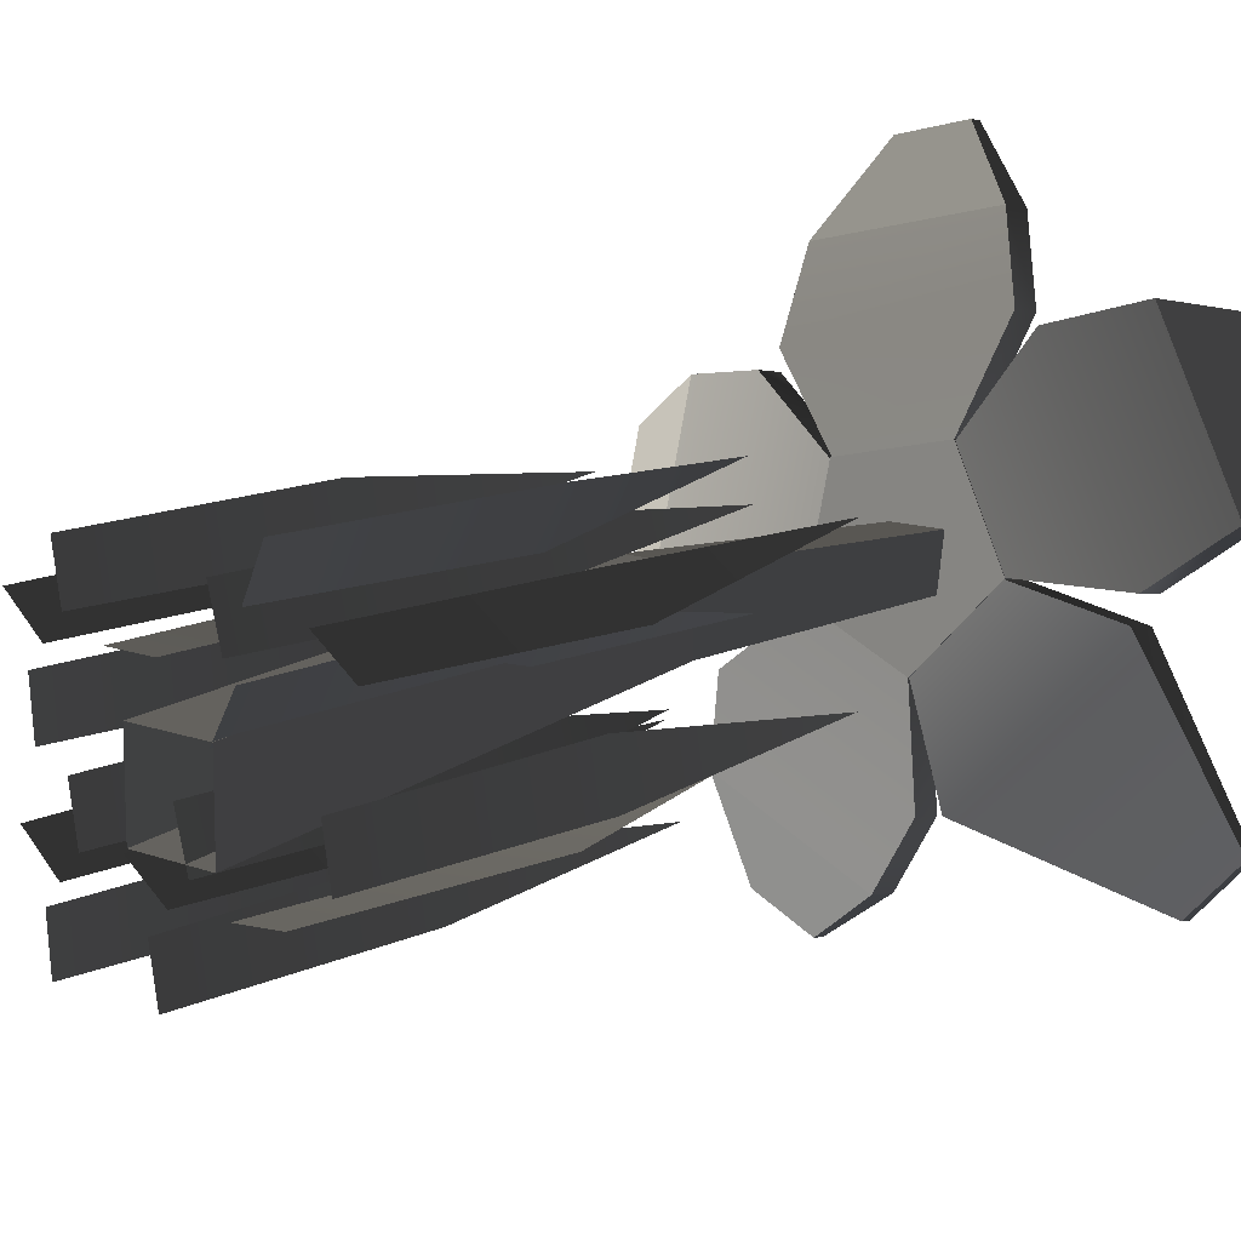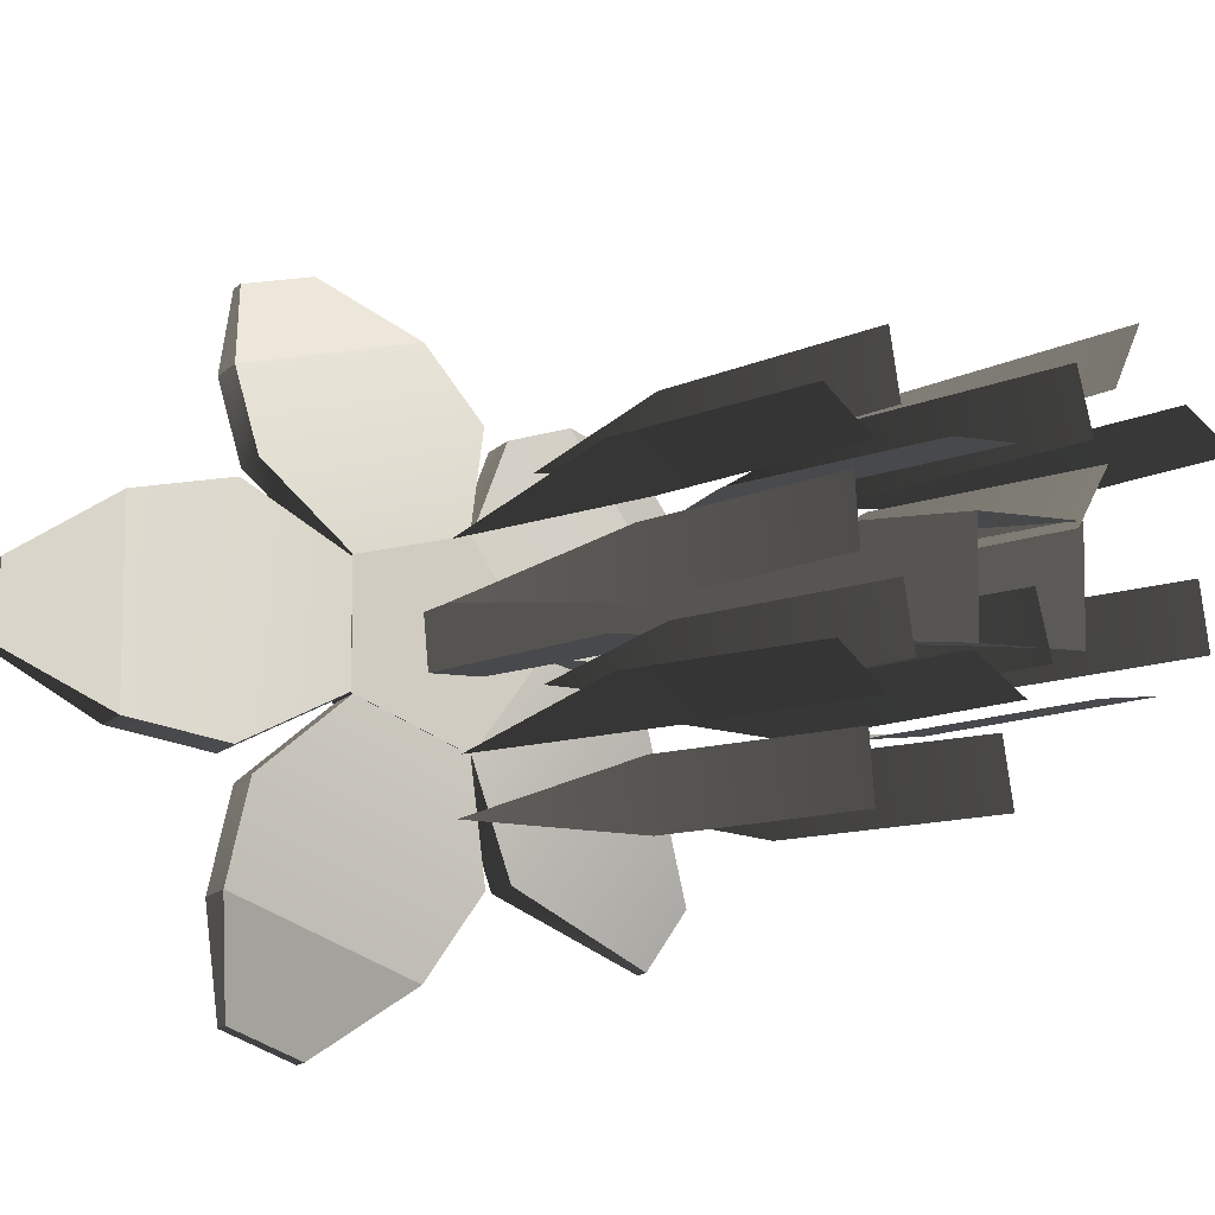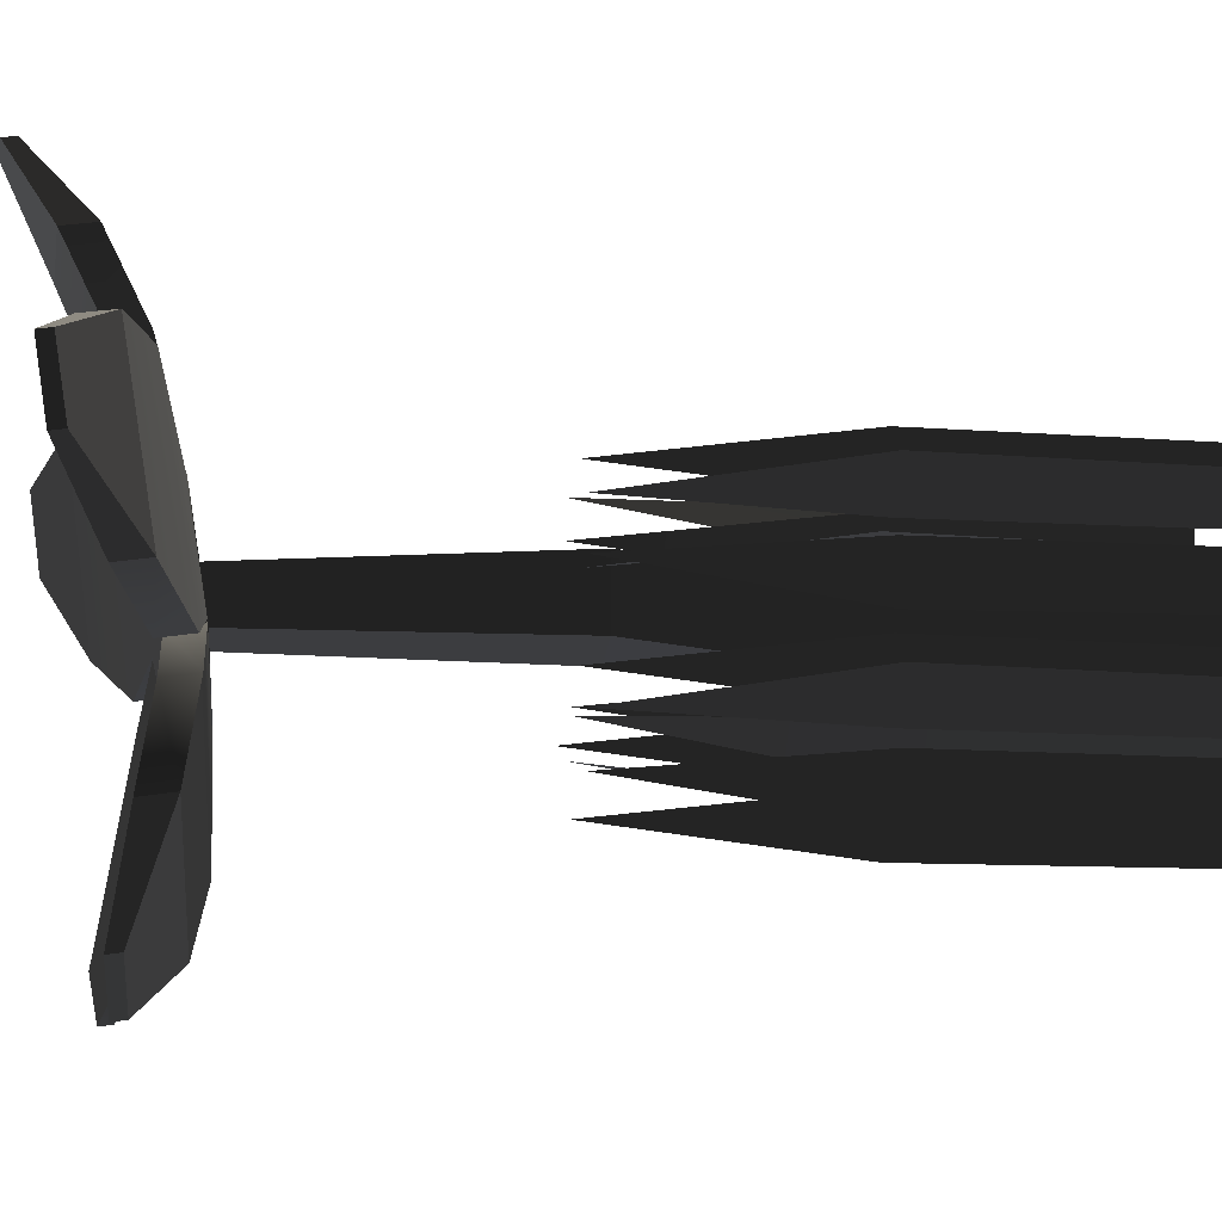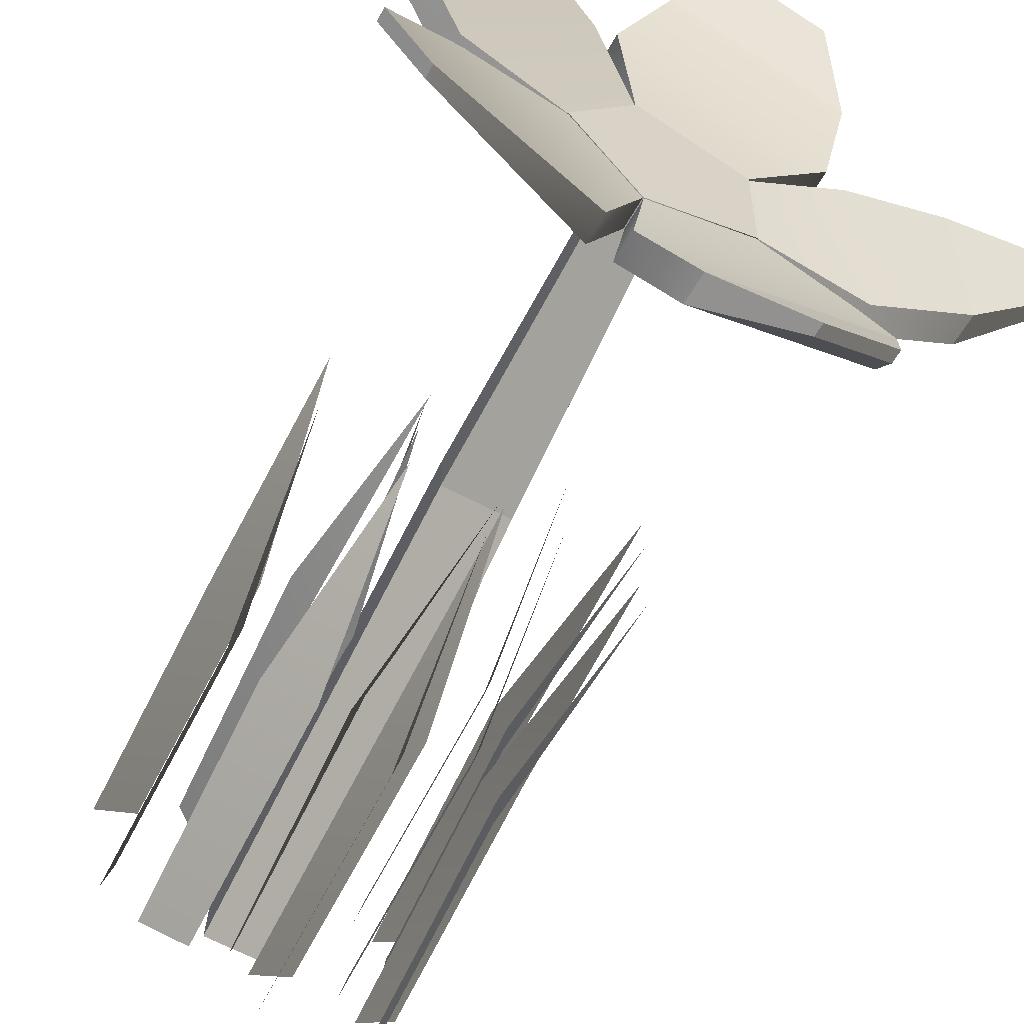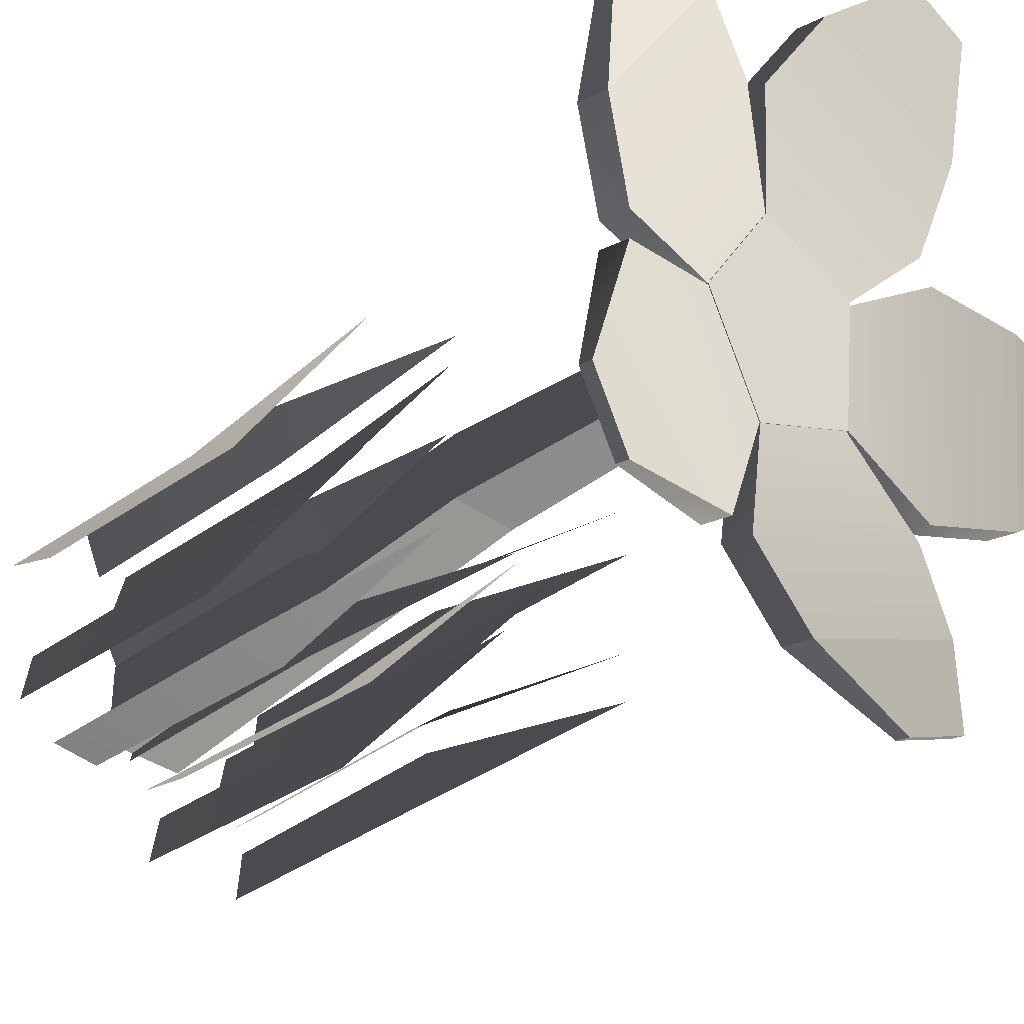
<metadata>
{"format":"obj","ext":"obj","renderer":"f3d","projection":"perspective","resolution":1024,"background":"white","views":[{"elev":12.1,"azim":41.7,"up":"+Z"},{"elev":-7.5,"azim":-30.9,"up":"+Z"},{"elev":-20.2,"azim":-95.1,"up":"+Z"},{"elev":-69.9,"azim":153.2,"up":"+Z"},{"elev":-34.4,"azim":135.3,"up":"+Z"}]}
</metadata>
<code>
g SM_Flower_05
v 4.2e-05 0.1556 -0.006513
v -0.00244 0 0.002851
v 4.2e-05 0.1556 0.01659
v -0.00244 0 -0.02518
v 0.02333 0.1556 0.01659
v -0.00244 0 0.002851
v 0.02581 0 0.002851
v 4.2e-05 0.1556 0.01659
v 0.02333 0.1556 0.01659
v 0.02581 0 0.002851
v 0.02333 0.1556 -0.006513
v 0.02581 0 -0.02518
v 4.2e-05 0.1556 -0.006513
v 0.02581 0 -0.02518
v -0.00244 0 -0.02518
v 0.02333 0.1556 -0.006513
v 4.2e-05 0.1556 0.01659
v 0.002954 0.2571 -0.006538
v 4.2e-05 0.1556 -0.006513
v 0.002954 0.2601 0.01053
v 0.002954 0.2601 0.01053
v 0.02333 0.1556 0.01659
v 0.02041 0.2601 0.01053
v 4.2e-05 0.1556 0.01659
v 0.02041 0.2601 0.01053
v 0.02333 0.1556 0.01659
v 0.02041 0.2571 -0.006538
v 0.02333 0.1556 -0.006513
v 0.02041 0.2571 -0.006538
v 4.2e-05 0.1556 -0.006513
v 0.002954 0.2571 -0.006538
v 0.02333 0.1556 -0.006513
v -0.0844 0.2632 -0.02184
v -0.1114 0.282 -0.003387
v -0.08488 0.2736 -0.02361
v -0.1116 0.2864 -0.004126
v -0.07961 0.2844 0.0385
v -0.08488 0.2736 -0.02361
v -0.1095 0.2907 0.02051
v -0.1116 0.2864 -0.004126
v -0.0844 0.2632 -0.02184
v -0.1093 0.2863 0.02125
v -0.1114 0.282 -0.003387
v -0.07913 0.2741 0.04027
v -0.1093 0.2863 0.02125
v -0.07913 0.2741 0.04027
v -0.07961 0.2844 0.0385
v -0.1095 0.2907 0.02051
v -0.1116 0.2864 -0.004126
v -0.1093 0.2863 0.02125
v -0.1095 0.2907 0.02051
v -0.1114 0.282 -0.003387
v 0.001482 0.2553 -0.09138
v -0.0276 0.2673 -0.1122
v 0.00101 0.2657 -0.09315
v -0.0278 0.2717 -0.1129
v -0.05095 0.2722 -0.1032
v 0.00101 0.2657 -0.09315
v -0.0278 0.2717 -0.1129
v -0.05735 0.2672 -0.06875
v -0.05075 0.2679 -0.1025
v 0.001482 0.2553 -0.09138
v -0.05688 0.2568 -0.06698
v -0.0276 0.2673 -0.1122
v -0.05075 0.2679 -0.1025
v -0.05688 0.2568 -0.06698
v -0.05735 0.2672 -0.06875
v -0.05095 0.2722 -0.1032
v -0.0278 0.2717 -0.1129
v -0.05075 0.2679 -0.1025
v -0.05095 0.2722 -0.1032
v -0.0276 0.2673 -0.1122
v 0.08543 0.2812 -0.08733
v 0.1017 0.2851 -0.06863
v 0.1019 0.2808 -0.06789
v 0.08563 0.2768 -0.08659
v 0.06549 0.2861 0.07221
v 0.09853 0.3037 0.0675
v 0.06502 0.2965 0.07044
v 0.09833 0.308 0.06676
v 0.09833 0.308 0.06676
v 0.09799 0.2889 0.01698
v 0.06502 0.2965 0.07044
v 0.1114 0.305 0.04555
v 0.09846 0.2785 0.01875
v 0.09853 0.3037 0.0675
v 0.06549 0.2861 0.07221
v 0.1116 0.3007 0.04629
v 0.1116 0.3007 0.04629
v 0.09846 0.2785 0.01875
v 0.09799 0.2889 0.01698
v 0.1114 0.305 0.04555
v 0.09833 0.308 0.06676
v 0.1116 0.3007 0.04629
v 0.1114 0.305 0.04555
v 0.09853 0.3037 0.0675
v -0.04404 0.2823 0.07933
v -0.03249 0.3045 0.1075
v -0.04451 0.2927 0.07756
v -0.03269 0.3089 0.1068
v -0.04451 0.2927 0.07756
v -0.008257 0.3109 0.1122
v 0.01707 0.2978 0.09112
v -0.03269 0.3089 0.1068
v -0.008059 0.3065 0.1129
v -0.04404 0.2823 0.07933
v 0.01755 0.2874 0.09289
v -0.03249 0.3045 0.1075
v -0.008059 0.3065 0.1129
v 0.01755 0.2874 0.09289
v 0.01707 0.2978 0.09112
v -0.008257 0.3109 0.1122
v -0.03269 0.3089 0.1068
v -0.008059 0.3065 0.1129
v -0.008257 0.3109 0.1122
v -0.03249 0.3045 0.1075
v -0.04451 0.2927 0.07756
v 0.01707 0.2978 0.09112
v -0.04342 0.2788 0.04971
v 0.0299 0.2849 0.06585
v -0.01812 0.2707 0.02316
v 0.01922 0.2738 0.03139
v -0.02676 0.08883 0.01654
v -0.03924 0.1646 0.01535
v -0.04093 0.08883 0.02842
v -0.02843 0.000182 0.01571
v -0.04145 0.000182 0.02663
v -0.005515 0.08883 -0.0276
v 0.006814 0.1646 -0.02533
v 0.009634 0.08883 -0.0382
v -0.00392 0.000182 -0.02663
v 0.009998 0.000182 -0.03638
v 0.0536 0.08883 0.03015
v 0.06593 0.1646 0.03242
v 0.06875 0.08883 0.01954
v 0.05519 0.000182 0.03112
v 0.06911 0.000182 0.02137
v 0.03199 0.08883 0.01749
v 0.03533 0.1646 0.005409
v 0.02274 0.08883 0.001478
v 0.03309 0.000182 0.01599
v 0.02459 0.000182 0.001275
v 0.03664 0.08883 0.03124
v 0.03226 0.1646 0.04299
v 0.04446 0.08883 0.048
v 0.03541 0.000182 0.03265
v 0.04259 0.000182 0.04804
v -0.02373 0.08883 -0.03638
v -0.03621 0.1646 -0.03757
v -0.0379 0.08883 -0.02449
v -0.02541 0.000182 -0.0372
v -0.03842 0.000182 -0.02628
v -0.02186 0.264 -0.01481
v -0.04966 0.2775 0.04331
v -0.01867 0.2706 0.02285
v -0.05593 0.2646 -0.03063
v -0.07961 0.2844 0.0385
v -0.08488 0.2736 -0.02361
v -0.04918 0.2671 0.04508
v -0.02139 0.2536 -0.01304
v -0.01819 0.2602 0.02462
v -0.05546 0.2542 -0.02887
v -0.07913 0.2741 0.04027
v -0.0844 0.2632 -0.02184
v -0.01867 0.2706 0.02285
v -0.04918 0.2671 0.04508
v -0.01819 0.2602 0.02462
v -0.04966 0.2775 0.04331
v -0.07913 0.2741 0.04027
v -0.07961 0.2844 0.0385
v -0.02139 0.2536 -0.01304
v -0.05546 0.2542 -0.02887
v -0.02186 0.264 -0.01481
v -0.05593 0.2646 -0.03063
v -0.0844 0.2632 -0.02184
v -0.08488 0.2736 -0.02361
v -0.02162 0.2534 -0.01352
v 0.02004 0.2634 0.03382
v -0.01834 0.2602 0.02522
v 0.01473 0.2525 -0.02886
v 0.04048 0.2587 0.0004
v -0.01834 0.2602 0.02522
v -0.02211 0.2642 -0.01536
v -0.02162 0.2534 -0.01352
v -0.01883 0.271 0.02338
v 0.02004 0.2634 0.03382
v 0.01955 0.2742 0.03198
v 0.04048 0.2587 0.0004
v 0.03998 0.2695 -0.00144
v 0.01423 0.2633 -0.0307
v 0.01473 0.2525 -0.02886
v -0.02162 0.2534 -0.01352
v -0.02211 0.2642 -0.01536
v 0.01955 0.2742 0.03198
v -0.02211 0.2642 -0.01536
v -0.01883 0.271 0.02338
v 0.01423 0.2633 -0.0307
v 0.03998 0.2695 -0.00144
v -0.0214 0.2639 -0.01538
v -0.05083 0.2531 -0.03668
v -0.02092 0.2536 -0.01362
v -0.05131 0.2635 -0.03845
v -0.05688 0.2568 -0.06698
v -0.05735 0.2672 -0.06875
v 0.01446 0.2527 -0.02841
v 0.01864 0.2513 -0.06572
v 0.01398 0.263 -0.03018
v 0.01817 0.2617 -0.06749
v 0.001482 0.2553 -0.09138
v 0.00101 0.2657 -0.09315
v 0.07542 0.2741 -0.009761
v 0.01423 0.263 -0.03021
v 0.03909 0.269 -0.001621
v 0.02659 0.2623 -0.06589
v 0.1017 0.2851 -0.06863
v 0.08543 0.2812 -0.08733
v 0.0147 0.2527 -0.02844
v 0.07589 0.2638 -0.007995
v 0.03956 0.2587 0.000144
v 0.02707 0.252 -0.06413
v 0.1019 0.2808 -0.06789
v 0.08563 0.2768 -0.08659
v 0.01423 0.263 -0.03021
v 0.02707 0.252 -0.06413
v 0.0147 0.2527 -0.02844
v 0.02659 0.2623 -0.06589
v 0.08563 0.2768 -0.08659
v 0.08543 0.2812 -0.08733
v 0.03956 0.2587 0.000144
v 0.07589 0.2638 -0.007995
v 0.03909 0.269 -0.001621
v 0.07542 0.2741 -0.009761
v 0.1019 0.2808 -0.06789
v 0.1017 0.2851 -0.06863
v 0.03741 0.2847 0.06223
v 0.03946 0.2691 -0.001328
v 0.01947 0.2737 0.03108
v 0.07666 0.2756 -0.00142
v 0.06502 0.2965 0.07044
v 0.09799 0.2889 0.01698
v 0.03993 0.2587 0.000438
v 0.03789 0.2743 0.06399
v 0.01994 0.2634 0.03285
v 0.07714 0.2652 0.000346
v 0.06549 0.2861 0.07221
v 0.09846 0.2785 0.01875
v 0.03946 0.2691 -0.001328
v 0.07714 0.2652 0.000346
v 0.03993 0.2587 0.000438
v 0.07666 0.2756 -0.00142
v 0.09846 0.2785 0.01875
v 0.09799 0.2889 0.01698
v 0.01994 0.2634 0.03285
v 0.03789 0.2743 0.06399
v 0.01947 0.2737 0.03108
v 0.03741 0.2847 0.06223
v 0.06549 0.2861 0.07221
v 0.06502 0.2965 0.07044
v 0.03037 0.2746 0.06761
v -0.01765 0.2603 0.02493
v 0.01969 0.2634 0.03315
v -0.04295 0.2685 0.05147
v 0.01755 0.2874 0.09289
v -0.04404 0.2823 0.07933
v 0.03037 0.2746 0.06761
v 0.01969 0.2634 0.03315
v 0.01922 0.2738 0.03139
v 0.0299 0.2849 0.06585
v 0.01755 0.2874 0.09289
v 0.01707 0.2978 0.09112
v -0.01765 0.2603 0.02493
v -0.04295 0.2685 0.05147
v -0.01812 0.2707 0.02316
v -0.04342 0.2788 0.04971
v -0.04404 0.2823 0.07933
v -0.04451 0.2927 0.07756
v 0.009275 0.08883 0.0199
v 0.00048 0.1646 0.01097
v -0.009218 0.08883 0.0199
v -0.008466 0.000182 0.0182
v 0.008524 0.000182 0.0182
v -0.03056 0.08883 -0.008522
v -0.04023 0.1646 -0.000538
v -0.03218 0.08883 0.009901
v -0.03381 0.000182 0.009003
v -0.03233 0.000182 -0.007922
v -0.02646 0.08883 0.04086
v -0.01613 0.1646 0.03375
v -0.02324 0.08883 0.02265
v -0.02169 0.000182 0.02368
v -0.02465 0.000182 0.04041
v 0.02905 0.08883 -0.03692
v 0.03703 0.1646 -0.02726
v 0.04747 0.08883 -0.03531
v 0.04657 0.000182 -0.03368
v 0.02965 0.000182 -0.03516
v 0.001497 0.08883 -0.0433
v 0.01182 0.1646 -0.05041
v 0.004708 0.08883 -0.06151
v 0.006256 0.000182 -0.06047
v 0.003307 0.000182 -0.04374
v 0.01891 0.08883 -0.0288
v 0.008003 0.1646 -0.02261
v 0.01412 0.08883 -0.01094
v 0.01267 0.000182 -0.0121
v 0.01706 0.000182 -0.02851
v 0.02303 0.08883 0.03769
v 0.03394 0.1646 0.0315
v 0.02782 0.08883 0.01983
v 0.02927 0.000182 0.02099
v 0.02488 0.000182 0.0374
v -0.02754 0.08883 -0.06144
v -0.0372 0.1646 -0.05345
v -0.02915 0.08883 -0.04301
v -0.03078 0.000182 -0.04391
v -0.0293 0.000182 -0.06084
v -0.02343 0.08883 -0.01206
v -0.01311 0.1646 -0.01917
v -0.02022 0.08883 -0.03027
v -0.01867 0.000182 -0.02923
v -0.02162 0.000182 -0.0125
v 0.05583 0.08883 -0.006786
v 0.06615 0.1646 -0.0139
v 0.05904 0.08883 -0.025
v 0.06059 0.000182 -0.02396
v 0.05764 0.000182 -0.00723
v -0.0214 0.2639 -0.01538
v 0.01398 0.263 -0.03018
v 0.01817 0.2617 -0.06749
v -0.05131 0.2635 -0.03845
v -0.05735 0.2672 -0.06875
v 0.00101 0.2657 -0.09315
v -0.02092 0.2536 -0.01362
v 0.01864 0.2513 -0.06572
v 0.01446 0.2527 -0.02841
v -0.05083 0.2531 -0.03668
v -0.05688 0.2568 -0.06698
v 0.001482 0.2553 -0.09138
f 1 2 3
f 2 1 4
f 5 6 7
f 6 5 8
f 9 10 11
f 10 12 11
f 13 14 15
f 14 13 16
f 17 18 19
f 18 17 20
f 21 22 23
f 22 21 24
f 25 26 27
f 27 26 28
f 29 30 31
f 30 29 32
f 33 34 35
f 36 35 34
f 37 38 39
f 39 38 40
f 41 42 43
f 42 41 44
f 45 46 47
f 47 48 45
f 49 50 51
f 50 49 52
f 53 54 55
f 56 55 54
f 57 58 59
f 60 58 57
f 61 62 63
f 62 61 64
f 65 66 67
f 67 68 65
f 69 70 71
f 70 69 72
f 73 74 75
f 73 75 76
f 77 78 79
f 80 79 78
f 81 82 83
f 82 81 84
f 85 86 87
f 86 85 88
f 89 90 91
f 91 92 89
f 93 94 95
f 94 93 96
f 97 98 99
f 100 99 98
f 101 102 103
f 102 101 104
f 105 106 107
f 106 105 108
f 109 110 111
f 111 112 109
f 113 114 115
f 114 113 116
f 117 118 119
f 118 120 119
f 120 121 119
f 121 120 122
f 123 124 125
f 125 126 123
f 126 125 127
f 128 129 130
f 130 131 128
f 131 130 132
f 133 134 135
f 135 136 133
f 136 135 137
f 138 139 140
f 140 141 138
f 141 140 142
f 143 144 145
f 145 146 143
f 146 145 147
f 148 149 150
f 150 151 148
f 151 150 152
f 153 154 155
f 154 153 156
f 154 156 157
f 157 156 158
f 159 160 161
f 160 159 162
f 163 162 159
f 162 163 164
f 165 166 167
f 165 168 166
f 168 169 166
f 168 170 169
f 171 172 173
f 174 173 172
f 172 175 174
f 176 174 175
f 177 178 179
f 178 177 180
f 178 180 181
f 182 183 184
f 183 182 185
f 186 185 182
f 185 186 187
f 188 187 186
f 187 188 189
f 188 190 189
f 190 188 191
f 192 190 191
f 190 192 193
f 194 195 196
f 194 197 195
f 197 194 198
f 199 200 201
f 200 199 202
f 202 203 200
f 202 204 203
f 205 206 207
f 208 207 206
f 206 209 208
f 210 208 209
f 211 212 213
f 212 211 214
f 215 214 211
f 214 215 216
f 217 218 219
f 217 220 218
f 218 220 221
f 221 220 222
f 223 224 225
f 224 223 226
f 226 227 224
f 226 228 227
f 229 230 231
f 232 231 230
f 230 233 232
f 234 232 233
f 235 236 237
f 235 238 236
f 239 238 235
f 238 239 240
f 241 242 243
f 244 242 241
f 242 244 245
f 245 244 246
f 247 248 249
f 247 250 248
f 250 251 248
f 250 252 251
f 253 254 255
f 256 255 254
f 254 257 256
f 258 256 257
f 259 260 261
f 260 259 262
f 263 262 259
f 262 263 264
f 265 266 267
f 267 268 265
f 268 269 265
f 268 270 269
f 271 272 273
f 274 273 272
f 272 275 274
f 276 274 275
f 277 278 279
f 279 280 277
f 277 280 281
f 282 283 284
f 284 285 282
f 282 285 286
f 287 288 289
f 289 290 287
f 287 290 291
f 292 293 294
f 294 295 292
f 292 295 296
f 297 298 299
f 299 300 297
f 297 300 301
f 302 303 304
f 304 305 302
f 302 305 306
f 307 308 309
f 309 310 307
f 307 310 311
f 312 313 314
f 314 315 312
f 312 315 316
f 317 318 319
f 320 317 319
f 317 320 321
f 322 323 324
f 324 325 322
f 322 325 326
f 327 328 329
f 329 330 327
f 329 331 330
f 331 329 332
f 333 334 335
f 336 334 333
f 337 334 336
f 334 337 338

</code>
